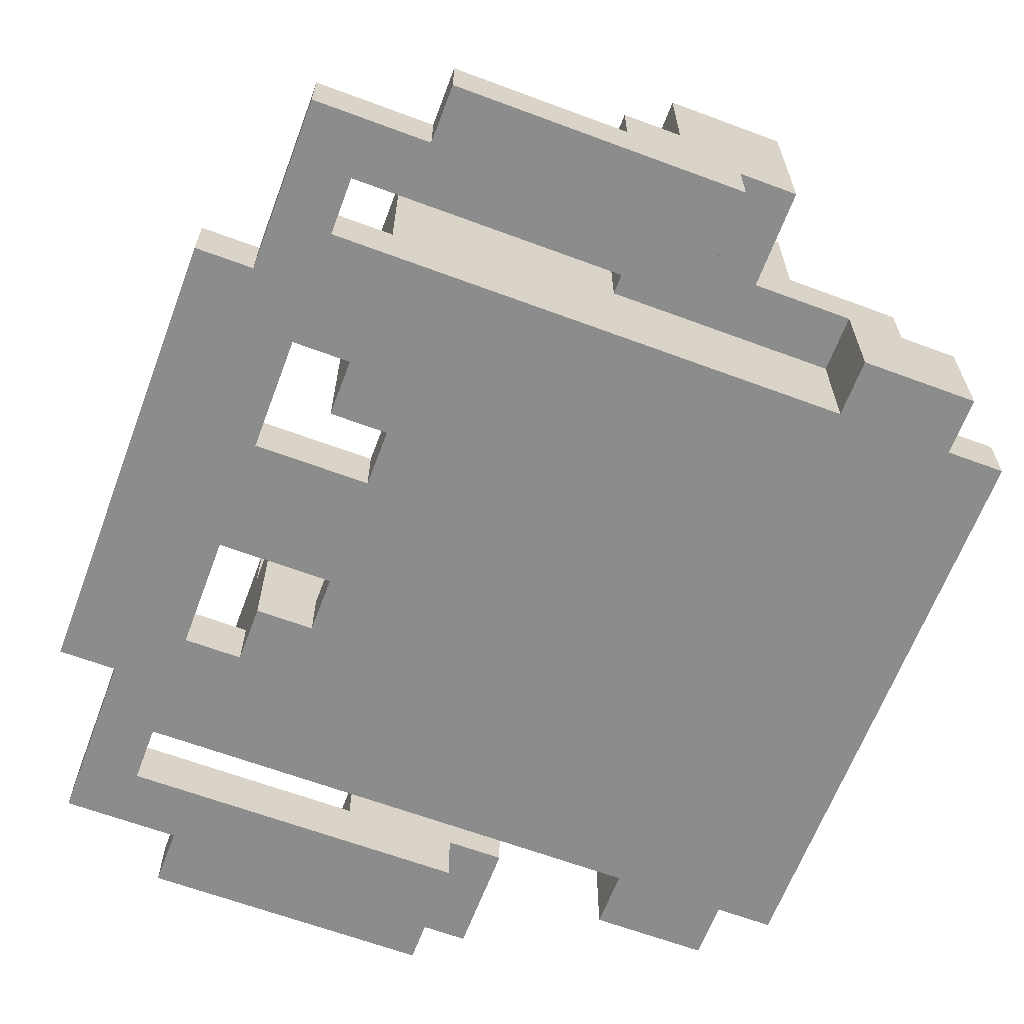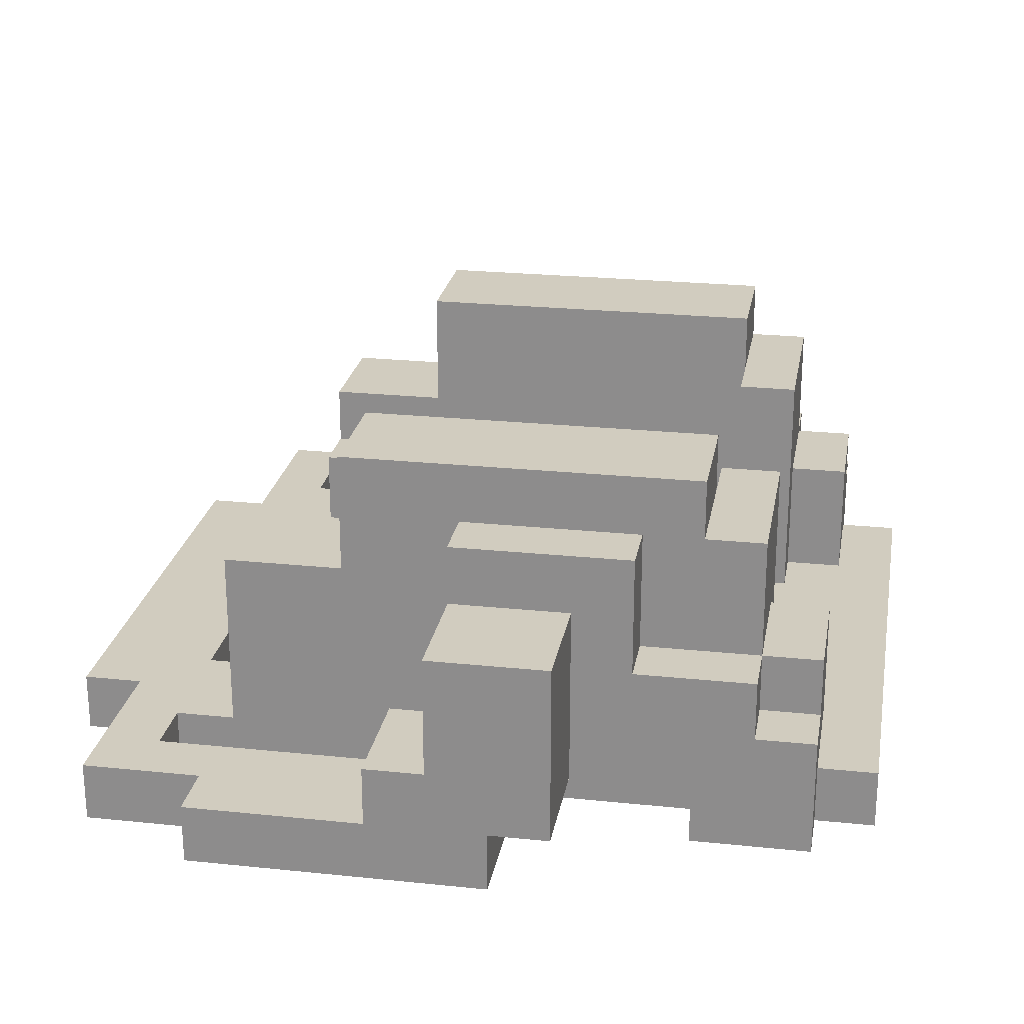
<metadata>
{"format":"obj","ext":"obj","renderer":"f3d","projection":"perspective","resolution":1024,"background":"white","views":[{"elev":-64.2,"azim":-20.6,"up":"+Y"},{"elev":23.8,"azim":9.9,"up":"+Y"}]}
</metadata>
<code>
o
v -0.8 0.1 0.4
v -0.8 0.1 -0.4
v -0.8 0.2 0.4
v -0.8 0.2 -0.4
v -0.7 0.1 0.7
v -0.7 0.1 0.4
v -0.7 0.1 -0.4
v -0.7 0.1 -0.7
v -0.7 0.2 0.7
v -0.7 0.2 0.4
v -0.7 0.2 -0.4
v -0.7 0.2 -0.7
v -0.5 0.1 0.8
v -0.5 0.1 0.7
v -0.5 0.1 0.3
v -0.5 0.1 0.2
v -0.5 0.1 -0.2
v -0.5 0.1 -0.3
v -0.5 0.1 -0.7
v -0.5 0.1 -0.8
v -0.5 0.2 0.8
v -0.5 0.2 0.7
v -0.5 0.2 0.5
v -0.5 0.2 0.3
v -0.5 0.2 -0.3
v -0.5 0.2 -0.5
v -0.5 0.2 -0.7
v -0.5 0.2 -0.8
v -0.5 0.4 0.3
v -0.5 0.4 0.2
v -0.5 0.4 -0.2
v -0.5 0.4 -0.3
v -0.5 0.5 0.5
v -0.5 0.5 0.3
v -0.5 0.5 -0.3
v -0.5 0.5 -0.5
v -0.4 0.1 0.2
v -0.4 0.1 0.1
v -0.4 0.1 -0.1
v -0.4 0.1 -0.2
v -0.4 0.2 0.2
v -0.4 0.2 0.1
v -0.4 0.2 -0.1
v -0.4 0.2 -0.2
v -0.3 0.5 0.5
v -0.3 0.5 0.3
v -0.3 0.5 -0.3
v -0.3 0.5 -0.5
v -0.3 0.7 0.5
v -0.3 0.7 0.3
v -0.3 0.7 -0.3
v -0.3 0.7 -0.5
v -0.2 0.2 0.8
v -0.2 0.2 0.6
v -0.2 0.2 -0.6
v -0.2 0.2 -0.8
v -0.2 0.3 0.8
v -0.2 0.3 0.6
v -0.2 0.3 -0.6
v -0.2 0.3 -0.8
v -0.1 0.3 0.8
v -0.1 0.3 0.6
v -0.1 0.3 0.5
v -0.1 0.3 -0.5
v -0.1 0.3 -0.6
v -0.1 0.3 -0.8
v -0.1 0.5 0.8
v -0.1 0.5 0.6
v -0.1 0.5 0.5
v -0.1 0.5 -0.5
v -0.1 0.5 -0.6
v -0.1 0.5 -0.8
v -0.1 0.6 0.6
v -0.1 0.6 0.5
v -0.1 0.6 -0.5
v -0.1 0.6 -0.6
v 0.3 0.1 0.6
v 0.3 0.1 0.5
v 0.3 0.1 -0.5
v 0.3 0.1 -0.6
v 0.3 0.2 0.3
v 0.3 0.2 0.2
v 0.3 0.2 -0.2
v 0.3 0.2 -0.3
v 0.3 0.3 0.6
v 0.3 0.3 0.5
v 0.3 0.3 -0.5
v 0.3 0.3 -0.6
v 0.3 0.6 0.3
v 0.3 0.6 0.2
v 0.3 0.6 -0.2
v 0.3 0.6 -0.3
v -0.6 0.1 0.6
v -0.6 0.1 0.5
v -0.6 0.1 0.3
v -0.6 0.1 0.1
v -0.6 0.1 -0.1
v -0.6 0.1 -0.3
v -0.6 0.1 -0.5
v -0.6 0.1 -0.6
v -0.6 0.2 0.6
v -0.6 0.2 0.5
v -0.6 0.2 0.3
v -0.6 0.2 0.1
v -0.6 0.2 -0.1
v -0.6 0.2 -0.3
v -0.6 0.2 -0.5
v -0.6 0.2 -0.6
v -0.4 0.2 0.3
v -0.4 0.2 0.2
v -0.4 0.2 -0.2
v -0.4 0.2 -0.3
v -0.4 0.4 0.3
v -0.4 0.4 0.2
v -0.4 0.4 -0.2
v -0.4 0.4 -0.3
v 0 0.1 0.8
v 0 0.1 0.6
v 0 0.1 -0.6
v 0 0.1 -0.8
v 0 0.2 0.8
v 0 0.2 0.6
v 0 0.2 -0.6
v 0 0.2 -0.8
v 0.1 0.2 0.8
v 0.1 0.2 0.6
v 0.1 0.2 -0.6
v 0.1 0.2 -0.8
v 0.1 0.3 0.6
v 0.1 0.3 -0.6
v 0.1 0.5 0.8
v 0.1 0.5 0.6
v 0.1 0.5 -0.6
v 0.1 0.5 -0.8
v 0.2 0.4 0.6
v 0.2 0.4 0.5
v 0.2 0.4 -0.5
v 0.2 0.4 -0.6
v 0.2 0.6 0.6
v 0.2 0.6 0.5
v 0.2 0.6 -0.5
v 0.2 0.6 -0.6
v 0.3 0.6 0.5
v 0.3 0.6 0.3
v 0.3 0.6 -0.3
v 0.3 0.6 -0.5
v 0.3 0.7 0.5
v 0.3 0.7 0.3
v 0.3 0.7 -0.3
v 0.3 0.7 -0.5
v 0.4 0.2 0.3
v 0.4 0.2 0.2
v 0.4 0.2 -0.2
v 0.4 0.2 -0.3
v 0.4 0.3 0.6
v 0.4 0.3 0.5
v 0.4 0.3 -0.5
v 0.4 0.3 -0.6
v 0.4 0.4 0.6
v 0.4 0.4 0.5
v 0.4 0.4 0.3
v 0.4 0.4 -0.3
v 0.4 0.4 -0.5
v 0.4 0.4 -0.6
v 0.4 0.5 0.5
v 0.4 0.5 0.3
v 0.4 0.5 -0.3
v 0.4 0.5 -0.5
v 0.4 0.6 0.5
v 0.4 0.6 0.2
v 0.4 0.6 -0.2
v 0.4 0.6 -0.5
v 0.5 0.1 0.6
v 0.5 0.1 0.5
v 0.5 0.1 -0.5
v 0.5 0.1 -0.6
v 0.5 0.2 0.5
v 0.5 0.2 0.3
v 0.5 0.2 -0.3
v 0.5 0.2 -0.5
v 0.5 0.3 0.6
v 0.5 0.3 0.5
v 0.5 0.3 -0.5
v 0.5 0.3 -0.6
v 0.5 0.4 0.5
v 0.5 0.4 0.3
v 0.5 0.4 -0.3
v 0.5 0.4 -0.5
v 0.6 0.1 0.5
v 0.6 0.1 -0.5
v 0.6 0.2 0.5
v 0.6 0.2 -0.5
v -0.5 0.1 0.8
v -0.5 0.2 0.8
v -0.2 0.2 0.8
v -0.2 0.3 0.8
v -0.1 0.3 0.8
v -0.1 0.5 0.8
v 0 0.1 0.8
v 0 0.2 0.8
v 0.1 0.2 0.8
v 0.1 0.5 0.8
v -0.7 0.1 0.7
v -0.7 0.2 0.7
v -0.5 0.1 0.7
v -0.5 0.2 0.7
v -0.1 0.5 0.6
v -0.1 0.6 0.6
v 0.1 0.3 0.6
v 0.1 0.5 0.6
v 0.2 0.4 0.6
v 0.2 0.6 0.6
v 0.3 0.1 0.6
v 0.3 0.3 0.6
v 0.4 0.3 0.6
v 0.4 0.4 0.6
v 0.5 0.1 0.6
v 0.5 0.3 0.6
v -0.6 0.1 0.5
v -0.6 0.2 0.5
v -0.5 0.1 0.5
v -0.5 0.2 0.5
v -0.5 0.5 0.5
v -0.4 0.2 0.5
v -0.4 0.5 0.5
v -0.3 0.5 0.5
v -0.3 0.7 0.5
v -0.1 0.3 0.5
v -0.1 0.5 0.5
v -0.1 0.6 0.5
v 0.1 0.3 0.5
v 0.2 0.4 0.5
v 0.2 0.6 0.5
v 0.3 0.1 0.5
v 0.3 0.3 0.5
v 0.3 0.5 0.5
v 0.3 0.6 0.5
v 0.3 0.7 0.5
v 0.4 0.3 0.5
v 0.4 0.4 0.5
v 0.4 0.5 0.5
v 0.4 0.6 0.5
v 0.5 0.1 0.5
v 0.5 0.2 0.5
v 0.5 0.3 0.5
v 0.5 0.4 0.5
v 0.6 0.1 0.5
v 0.6 0.2 0.5
v -0.8 0.1 0.4
v -0.8 0.2 0.4
v -0.7 0.1 0.4
v -0.7 0.2 0.4
v -0.6 0.1 0.1
v -0.6 0.2 0.1
v -0.4 0.1 0.1
v -0.4 0.2 0.1
v -0.5 0.1 -0.2
v -0.5 0.4 -0.2
v -0.4 0.1 -0.2
v -0.4 0.2 -0.2
v -0.4 0.4 -0.2
v 0.3 0.2 -0.2
v 0.3 0.6 -0.2
v 0.4 0.2 -0.2
v 0.4 0.6 -0.2
v -0.6 0.1 -0.3
v -0.6 0.2 -0.3
v -0.5 0.1 -0.3
v -0.5 0.2 -0.3
v -0.5 0.4 -0.3
v -0.5 0.5 -0.3
v -0.4 0.2 -0.3
v -0.4 0.4 -0.3
v -0.4 0.5 -0.3
v -0.3 0.5 -0.3
v -0.3 0.7 -0.3
v 0.3 0.2 -0.3
v 0.3 0.6 -0.3
v 0.3 0.7 -0.3
v 0.4 0.2 -0.3
v 0.4 0.4 -0.3
v 0.5 0.2 -0.3
v 0.5 0.4 -0.3
v -0.6 0.1 -0.6
v -0.6 0.2 -0.6
v -0.2 0.2 -0.6
v -0.2 0.3 -0.6
v -0.1 0.3 -0.6
v 0 0.1 -0.6
v 0 0.2 -0.6
v 0.1 0.2 -0.6
v 0.1 0.3 -0.6
v -0.6 0.1 0.6
v -0.6 0.2 0.6
v -0.2 0.2 0.6
v -0.2 0.3 0.6
v -0.1 0.3 0.6
v 0 0.1 0.6
v 0 0.2 0.6
v 0.1 0.2 0.6
v 0.1 0.3 0.6
v -0.6 0.1 0.3
v -0.6 0.2 0.3
v -0.5 0.1 0.3
v -0.5 0.2 0.3
v -0.5 0.4 0.3
v -0.5 0.5 0.3
v -0.4 0.2 0.3
v -0.4 0.4 0.3
v -0.4 0.5 0.3
v -0.3 0.5 0.3
v -0.3 0.7 0.3
v 0.3 0.2 0.3
v 0.3 0.6 0.3
v 0.3 0.7 0.3
v 0.4 0.2 0.3
v 0.4 0.4 0.3
v 0.5 0.2 0.3
v 0.5 0.4 0.3
v -0.5 0.1 0.2
v -0.5 0.4 0.2
v -0.4 0.1 0.2
v -0.4 0.2 0.2
v -0.4 0.4 0.2
v 0.3 0.2 0.2
v 0.3 0.6 0.2
v 0.4 0.2 0.2
v 0.4 0.6 0.2
v -0.6 0.1 -0.1
v -0.6 0.2 -0.1
v -0.4 0.1 -0.1
v -0.4 0.2 -0.1
v -0.8 0.1 -0.4
v -0.8 0.2 -0.4
v -0.7 0.1 -0.4
v -0.7 0.2 -0.4
v -0.6 0.1 -0.5
v -0.6 0.2 -0.5
v -0.5 0.1 -0.5
v -0.5 0.2 -0.5
v -0.5 0.5 -0.5
v -0.4 0.2 -0.5
v -0.4 0.5 -0.5
v -0.3 0.5 -0.5
v -0.3 0.7 -0.5
v -0.1 0.3 -0.5
v -0.1 0.5 -0.5
v -0.1 0.6 -0.5
v 0.1 0.3 -0.5
v 0.2 0.4 -0.5
v 0.2 0.6 -0.5
v 0.3 0.1 -0.5
v 0.3 0.3 -0.5
v 0.3 0.5 -0.5
v 0.3 0.6 -0.5
v 0.3 0.7 -0.5
v 0.4 0.3 -0.5
v 0.4 0.4 -0.5
v 0.4 0.5 -0.5
v 0.4 0.6 -0.5
v 0.5 0.1 -0.5
v 0.5 0.2 -0.5
v 0.5 0.3 -0.5
v 0.5 0.4 -0.5
v 0.6 0.1 -0.5
v 0.6 0.2 -0.5
v -0.1 0.5 -0.6
v -0.1 0.6 -0.6
v 0.1 0.3 -0.6
v 0.1 0.5 -0.6
v 0.2 0.4 -0.6
v 0.2 0.6 -0.6
v 0.3 0.1 -0.6
v 0.3 0.3 -0.6
v 0.4 0.3 -0.6
v 0.4 0.4 -0.6
v 0.5 0.1 -0.6
v 0.5 0.3 -0.6
v -0.7 0.1 -0.7
v -0.7 0.2 -0.7
v -0.5 0.1 -0.7
v -0.5 0.2 -0.7
v -0.5 0.1 -0.8
v -0.5 0.2 -0.8
v -0.2 0.2 -0.8
v -0.2 0.3 -0.8
v -0.1 0.3 -0.8
v -0.1 0.5 -0.8
v 0 0.1 -0.8
v 0 0.2 -0.8
v 0.1 0.2 -0.8
v 0.1 0.5 -0.8
v -0.5 0.1 0.8
v 0 0.1 0.8
v -0.7 0.1 0.7
v -0.5 0.1 0.7
v -0.6 0.1 0.6
v 0 0.1 0.6
v 0.3 0.1 0.6
v 0.5 0.1 0.6
v -0.6 0.1 0.5
v -0.5 0.1 0.5
v 0.3 0.1 0.5
v 0.5 0.1 0.5
v 0.6 0.1 0.5
v -0.8 0.1 0.4
v -0.7 0.1 0.4
v -0.6 0.1 0.3
v -0.5 0.1 0.3
v 0.5 0.1 0.3
v -0.5 0.1 0.2
v -0.4 0.1 0.2
v -0.6 0.1 0.1
v -0.4 0.1 0.1
v -0.3 0.1 0.1
v -0.6 0.1 -0.1
v -0.4 0.1 -0.1
v -0.3 0.1 -0.1
v -0.5 0.1 -0.2
v -0.4 0.1 -0.2
v -0.6 0.1 -0.3
v -0.5 0.1 -0.3
v 0.5 0.1 -0.3
v -0.8 0.1 -0.4
v -0.7 0.1 -0.4
v -0.6 0.1 -0.5
v -0.5 0.1 -0.5
v 0.3 0.1 -0.5
v 0.5 0.1 -0.5
v 0.6 0.1 -0.5
v -0.6 0.1 -0.6
v 0 0.1 -0.6
v 0.3 0.1 -0.6
v 0.5 0.1 -0.6
v -0.7 0.1 -0.7
v -0.5 0.1 -0.7
v -0.5 0.1 -0.8
v 0 0.1 -0.8
v 0 0.2 0.8
v 0.1 0.2 0.8
v 0 0.2 0.6
v 0.1 0.2 0.6
v 0 0.2 -0.6
v 0.1 0.2 -0.6
v 0 0.2 -0.8
v 0.1 0.2 -0.8
v -0.1 0.3 0.6
v 0.1 0.3 0.6
v 0.3 0.3 0.6
v -0.1 0.3 0.5
v 0.1 0.3 0.5
v 0.3 0.3 0.5
v -0.1 0.3 -0.5
v 0.1 0.3 -0.5
v 0.3 0.3 -0.5
v -0.1 0.3 -0.6
v 0.1 0.3 -0.6
v 0.3 0.3 -0.6
v -0.5 0.2 0.8
v -0.2 0.2 0.8
v -0.7 0.2 0.7
v -0.5 0.2 0.7
v -0.6 0.2 0.6
v -0.2 0.2 0.6
v -0.6 0.2 0.5
v -0.5 0.2 0.5
v 0.5 0.2 0.5
v 0.6 0.2 0.5
v -0.8 0.2 0.4
v -0.7 0.2 0.4
v -0.6 0.2 0.3
v -0.5 0.2 0.3
v -0.4 0.2 0.3
v 0.3 0.2 0.3
v 0.4 0.2 0.3
v 0.5 0.2 0.3
v -0.4 0.2 0.2
v 0.3 0.2 0.2
v 0.4 0.2 0.2
v -0.6 0.2 0.1
v -0.4 0.2 0.1
v -0.3 0.2 0.1
v -0.6 0.2 -0.1
v -0.4 0.2 -0.1
v -0.3 0.2 -0.1
v -0.4 0.2 -0.2
v 0.3 0.2 -0.2
v 0.4 0.2 -0.2
v -0.6 0.2 -0.3
v -0.5 0.2 -0.3
v -0.4 0.2 -0.3
v 0.3 0.2 -0.3
v 0.4 0.2 -0.3
v 0.5 0.2 -0.3
v -0.8 0.2 -0.4
v -0.7 0.2 -0.4
v -0.6 0.2 -0.5
v -0.5 0.2 -0.5
v 0.5 0.2 -0.5
v 0.6 0.2 -0.5
v -0.6 0.2 -0.6
v -0.2 0.2 -0.6
v -0.7 0.2 -0.7
v -0.5 0.2 -0.7
v -0.5 0.2 -0.8
v -0.2 0.2 -0.8
v -0.2 0.3 0.8
v -0.1 0.3 0.8
v -0.2 0.3 0.6
v -0.1 0.3 0.6
v 0.4 0.3 0.6
v 0.5 0.3 0.6
v 0.4 0.3 0.5
v 0.5 0.3 0.5
v 0.4 0.3 -0.5
v 0.5 0.3 -0.5
v -0.2 0.3 -0.6
v -0.1 0.3 -0.6
v 0.4 0.3 -0.6
v 0.5 0.3 -0.6
v -0.2 0.3 -0.8
v -0.1 0.3 -0.8
v 0.2 0.4 0.6
v 0.4 0.4 0.6
v 0.2 0.4 0.5
v 0.4 0.4 0.5
v 0.5 0.4 0.5
v -0.5 0.4 0.3
v -0.4 0.4 0.3
v 0.4 0.4 0.3
v 0.5 0.4 0.3
v -0.5 0.4 0.2
v -0.4 0.4 0.2
v -0.5 0.4 -0.2
v -0.4 0.4 -0.2
v -0.5 0.4 -0.3
v -0.4 0.4 -0.3
v 0.4 0.4 -0.3
v 0.5 0.4 -0.3
v 0.2 0.4 -0.5
v 0.4 0.4 -0.5
v 0.5 0.4 -0.5
v 0.2 0.4 -0.6
v 0.4 0.4 -0.6
v -0.1 0.5 0.8
v 0.1 0.5 0.8
v -0.1 0.5 0.6
v 0.1 0.5 0.6
v -0.5 0.5 0.5
v -0.4 0.5 0.5
v -0.3 0.5 0.5
v -0.5 0.5 0.3
v -0.4 0.5 0.3
v -0.3 0.5 0.3
v -0.5 0.5 -0.3
v -0.4 0.5 -0.3
v -0.3 0.5 -0.3
v -0.5 0.5 -0.5
v -0.4 0.5 -0.5
v -0.3 0.5 -0.5
v -0.1 0.5 -0.6
v 0.1 0.5 -0.6
v -0.1 0.5 -0.8
v 0.1 0.5 -0.8
v -0.1 0.6 0.6
v 0.2 0.6 0.6
v -0.1 0.6 0.5
v 0.2 0.6 0.5
v 0.3 0.6 0.5
v 0.4 0.6 0.5
v 0.3 0.6 0.3
v 0.3 0.6 0.2
v 0.4 0.6 0.2
v 0.3 0.6 -0.2
v 0.4 0.6 -0.2
v 0.3 0.6 -0.3
v -0.1 0.6 -0.5
v 0.2 0.6 -0.5
v 0.3 0.6 -0.5
v 0.4 0.6 -0.5
v -0.1 0.6 -0.6
v 0.2 0.6 -0.6
v -0.3 0.7 0.5
v 0.3 0.7 0.5
v -0.3 0.7 0.3
v 0.3 0.7 0.3
v -0.3 0.7 -0.3
v 0.3 0.7 -0.3
v -0.3 0.7 -0.5
v 0.3 0.7 -0.5
f 3 2 1
f 4 2 3
f 9 6 5
f 10 6 9
f 11 8 7
f 12 8 11
f 21 14 13
f 22 14 21
f 24 16 15
f 25 18 17
f 27 20 19
f 28 20 27
f 29 24 23
f 29 16 24
f 30 16 29
f 31 26 25
f 31 25 17
f 32 26 31
f 33 29 23
f 34 29 33
f 35 26 32
f 36 26 35
f 41 38 37
f 42 38 41
f 43 40 39
f 44 40 43
f 49 46 45
f 50 46 49
f 51 48 47
f 52 48 51
f 57 54 53
f 58 54 57
f 59 56 55
f 60 56 59
f 67 62 61
f 67 63 62
f 68 63 67
f 69 63 68
f 70 66 65
f 70 65 64
f 71 66 70
f 72 66 71
f 73 69 68
f 74 69 73
f 75 71 70
f 76 71 75
f 85 78 77
f 86 78 85
f 87 80 79
f 88 80 87
f 89 82 81
f 90 82 89
f 91 84 83
f 92 84 91
f 93 94 101
f 101 94 102
f 95 96 103
f 103 96 104
f 97 98 105
f 105 98 106
f 99 100 107
f 107 100 108
f 109 110 113
f 113 110 114
f 111 112 115
f 115 112 116
f 117 118 121
f 121 118 122
f 119 120 123
f 123 120 124
f 125 126 129
f 127 128 130
f 125 129 131
f 131 129 132
f 130 128 133
f 133 128 134
f 135 136 139
f 139 136 140
f 137 138 141
f 141 138 142
f 143 144 147
f 147 144 148
f 145 146 149
f 149 146 150
f 155 156 159
f 159 156 160
f 151 152 161
f 153 154 162
f 157 158 163
f 163 158 164
f 160 161 165
f 161 152 166
f 165 161 166
f 162 163 167
f 153 162 167
f 167 163 168
f 165 166 169
f 166 152 170
f 169 166 170
f 153 167 171
f 167 168 171
f 171 168 172
f 173 174 177
f 175 176 180
f 177 178 181
f 173 177 181
f 181 178 182
f 179 180 183
f 180 176 183
f 183 176 184
f 182 178 185
f 185 178 186
f 179 183 187
f 187 183 188
f 189 190 191
f 191 190 192
f 195 194 193
f 197 196 195
f 199 195 193
f 199 198 197
f 199 197 195
f 200 198 199
f 201 198 200
f 202 198 201
f 205 204 203
f 206 204 205
f 210 208 207
f 211 210 209
f 212 208 210
f 212 210 211
f 214 211 209
f 215 211 214
f 215 214 213
f 216 211 215
f 217 215 213
f 218 215 217
f 221 220 219
f 222 220 221
f 224 222 221
f 224 223 222
f 225 223 224
f 226 225 224
f 228 226 224
f 228 227 226
f 229 227 228
f 230 227 229
f 231 228 224
f 233 227 230
f 234 224 221
f 234 231 224
f 235 231 234
f 236 233 232
f 237 227 233
f 237 233 236
f 238 227 237
f 240 236 232
f 241 237 236
f 241 236 240
f 242 237 241
f 245 240 239
f 246 240 245
f 247 244 243
f 248 244 247
f 251 250 249
f 252 250 251
f 255 254 253
f 256 254 255
f 259 258 257
f 260 258 259
f 261 258 260
f 264 263 262
f 265 263 264
f 268 267 266
f 269 267 268
f 273 271 270
f 274 271 273
f 275 273 272
f 275 274 273
f 277 275 272
f 277 276 275
f 278 276 277
f 279 276 278
f 282 281 280
f 283 281 282
f 286 285 284
f 288 287 286
f 289 286 284
f 289 288 286
f 290 288 289
f 291 288 290
f 292 288 291
f 293 294 295
f 295 296 297
f 293 295 298
f 295 297 298
f 298 297 299
f 299 297 300
f 300 297 301
f 302 303 304
f 304 303 305
f 306 307 309
f 309 307 310
f 308 309 311
f 309 310 311
f 308 311 313
f 311 312 313
f 313 312 314
f 314 312 315
f 316 317 318
f 318 317 319
f 320 321 322
f 322 321 323
f 323 321 324
f 325 326 327
f 327 326 328
f 329 330 331
f 331 330 332
f 333 334 335
f 335 334 336
f 337 338 339
f 339 338 340
f 339 340 342
f 340 341 342
f 342 341 343
f 342 343 344
f 342 344 346
f 344 345 346
f 346 345 347
f 347 345 348
f 342 346 349
f 348 345 351
f 339 342 352
f 342 349 352
f 352 349 353
f 350 351 354
f 351 345 355
f 354 351 355
f 355 345 356
f 350 354 358
f 354 355 359
f 358 354 359
f 359 355 360
f 357 358 363
f 363 358 364
f 361 362 365
f 365 362 366
f 367 368 370
f 369 370 371
f 370 368 372
f 371 370 372
f 369 371 374
f 374 371 375
f 373 374 375
f 375 371 376
f 373 375 377
f 377 375 378
f 379 380 381
f 381 380 382
f 383 384 385
f 385 386 387
f 383 385 389
f 387 388 389
f 385 387 389
f 389 388 390
f 390 388 391
f 391 388 392
f 396 394 393
f 397 396 395
f 398 394 396
f 398 396 397
f 401 397 395
f 403 400 399
f 404 400 403
f 407 401 395
f 408 402 401
f 408 407 406
f 408 401 407
f 409 403 402
f 409 402 408
f 409 404 403
f 410 405 404
f 410 404 409
f 411 410 409
f 412 410 411
f 413 408 406
f 414 410 412
f 415 410 414
f 416 413 406
f 416 414 413
f 416 415 414
f 417 415 416
f 418 410 415
f 418 415 417
f 420 418 417
f 421 416 406
f 422 420 419
f 423 405 410
f 423 410 418
f 423 420 422
f 423 418 420
f 424 421 406
f 425 421 424
f 426 422 421
f 426 421 425
f 427 423 422
f 427 422 426
f 428 423 427
f 429 405 423
f 429 423 428
f 430 405 429
f 431 426 425
f 433 429 428
f 434 429 433
f 435 432 431
f 435 431 425
f 436 432 435
f 437 432 436
f 438 432 437
f 441 440 439
f 442 440 441
f 445 444 443
f 446 444 445
f 450 448 447
f 451 449 448
f 451 448 450
f 452 449 451
f 456 454 453
f 457 455 454
f 457 454 456
f 458 455 457
f 459 460 462
f 461 462 463
f 462 460 464
f 463 462 464
f 461 463 465
f 461 465 470
f 465 466 471
f 469 470 471
f 470 465 471
f 471 466 472
f 467 468 476
f 473 474 477
f 477 474 478
f 475 476 479
f 469 471 480
f 477 478 481
f 478 479 481
f 481 479 482
f 469 480 483
f 480 481 483
f 481 482 483
f 483 482 484
f 482 479 485
f 484 482 485
f 484 485 486
f 485 479 487
f 486 485 487
f 479 476 488
f 487 479 488
f 469 483 489
f 486 487 491
f 491 487 492
f 488 476 493
f 476 468 494
f 493 476 494
f 469 489 495
f 495 489 496
f 489 490 497
f 496 489 497
f 497 490 498
f 494 468 499
f 499 468 500
f 496 497 501
f 496 501 503
f 501 502 503
f 503 502 504
f 504 502 505
f 505 502 506
f 507 508 509
f 509 508 510
f 511 512 513
f 513 512 514
f 515 516 519
f 519 516 520
f 517 518 521
f 521 518 522
f 523 524 525
f 525 524 526
f 526 527 530
f 530 527 531
f 528 529 532
f 532 529 533
f 534 535 536
f 536 535 537
f 538 539 541
f 541 539 542
f 540 541 543
f 543 541 544
f 545 546 547
f 547 546 548
f 549 550 552
f 550 551 553
f 552 550 553
f 553 551 554
f 555 556 558
f 556 557 559
f 558 556 559
f 559 557 560
f 561 562 563
f 563 562 564
f 565 566 567
f 567 566 568
f 569 570 571
f 571 570 572
f 572 570 573
f 574 575 576
f 576 575 579
f 579 575 580
f 577 578 581
f 581 578 582
f 583 584 585
f 585 584 586
f 587 588 589
f 589 588 590

</code>
